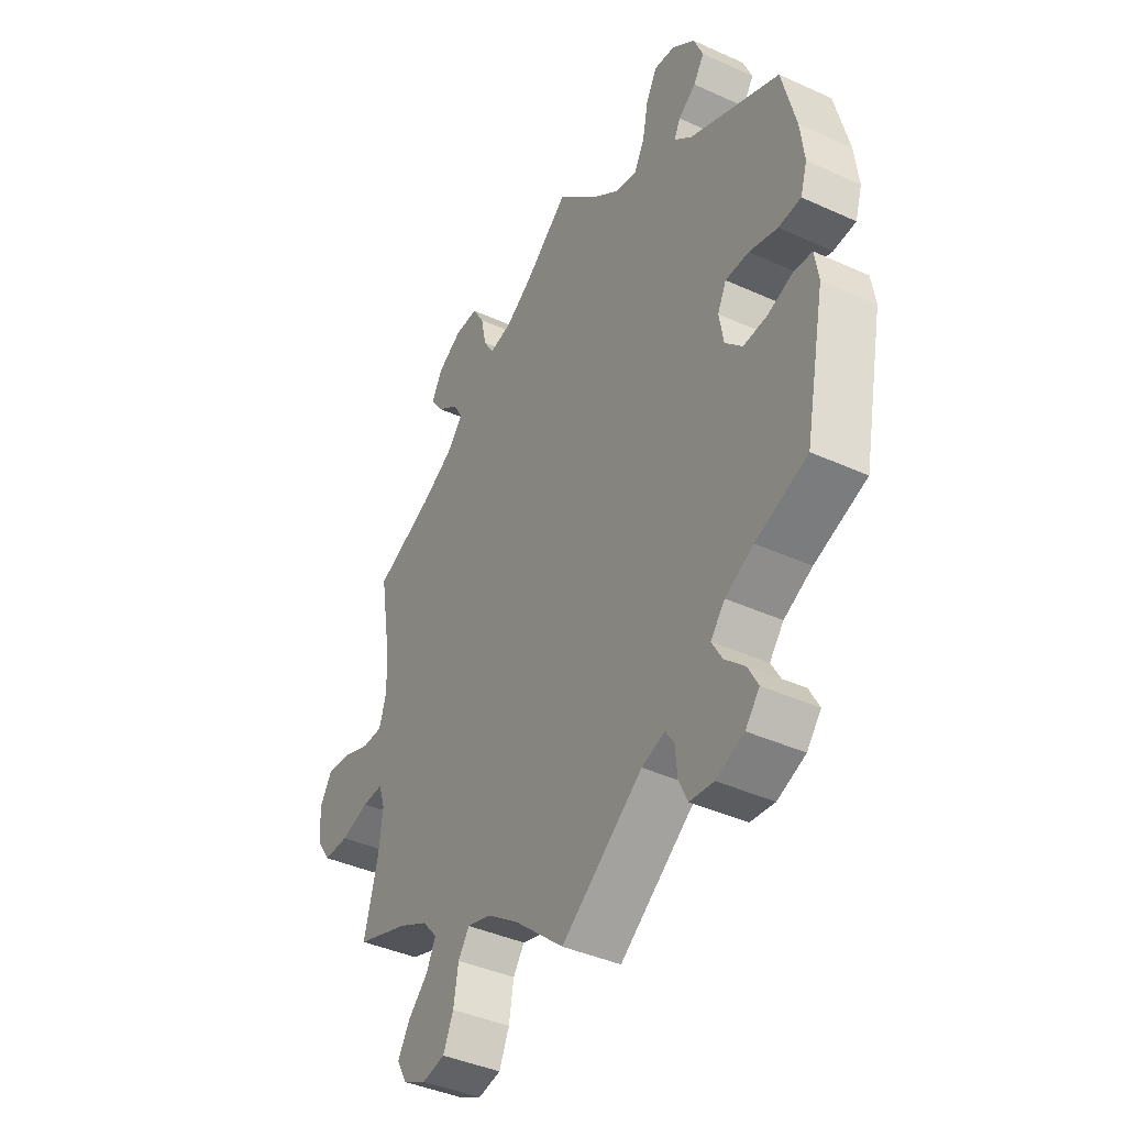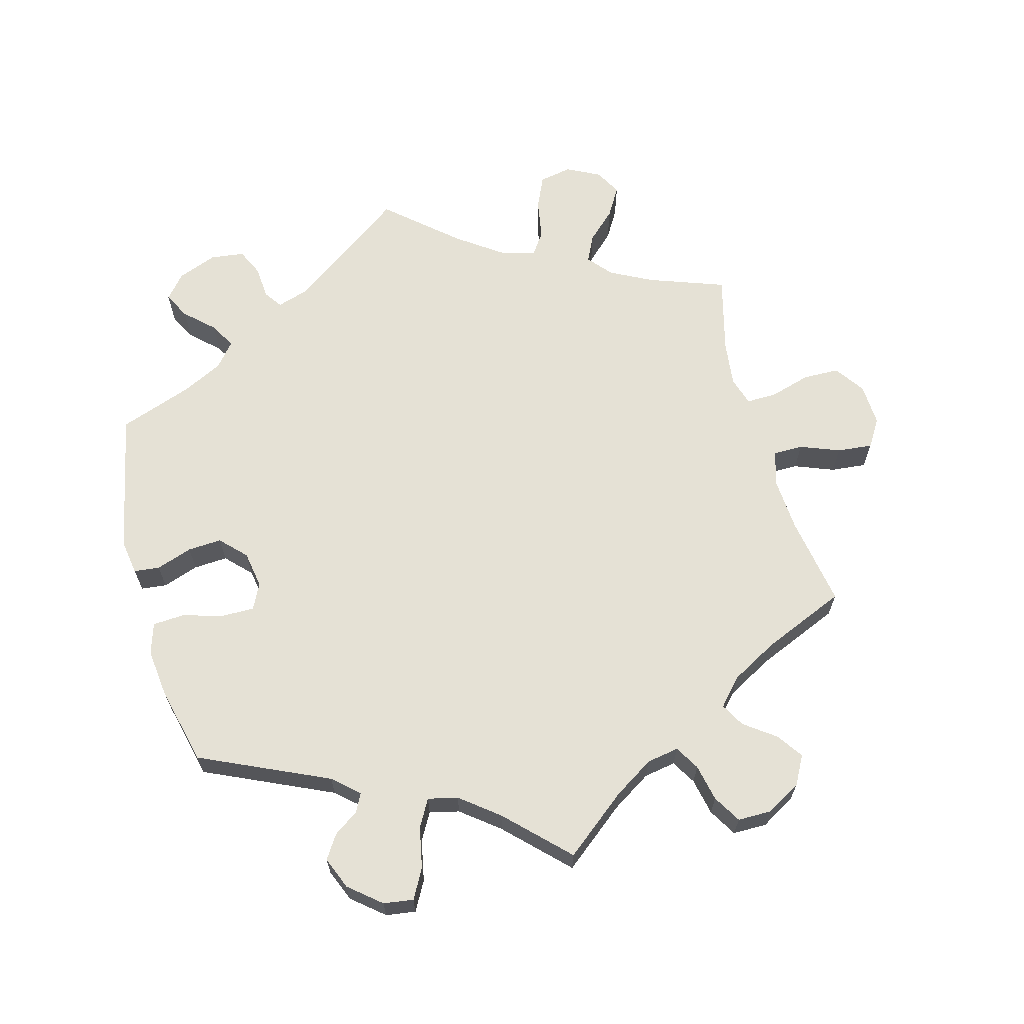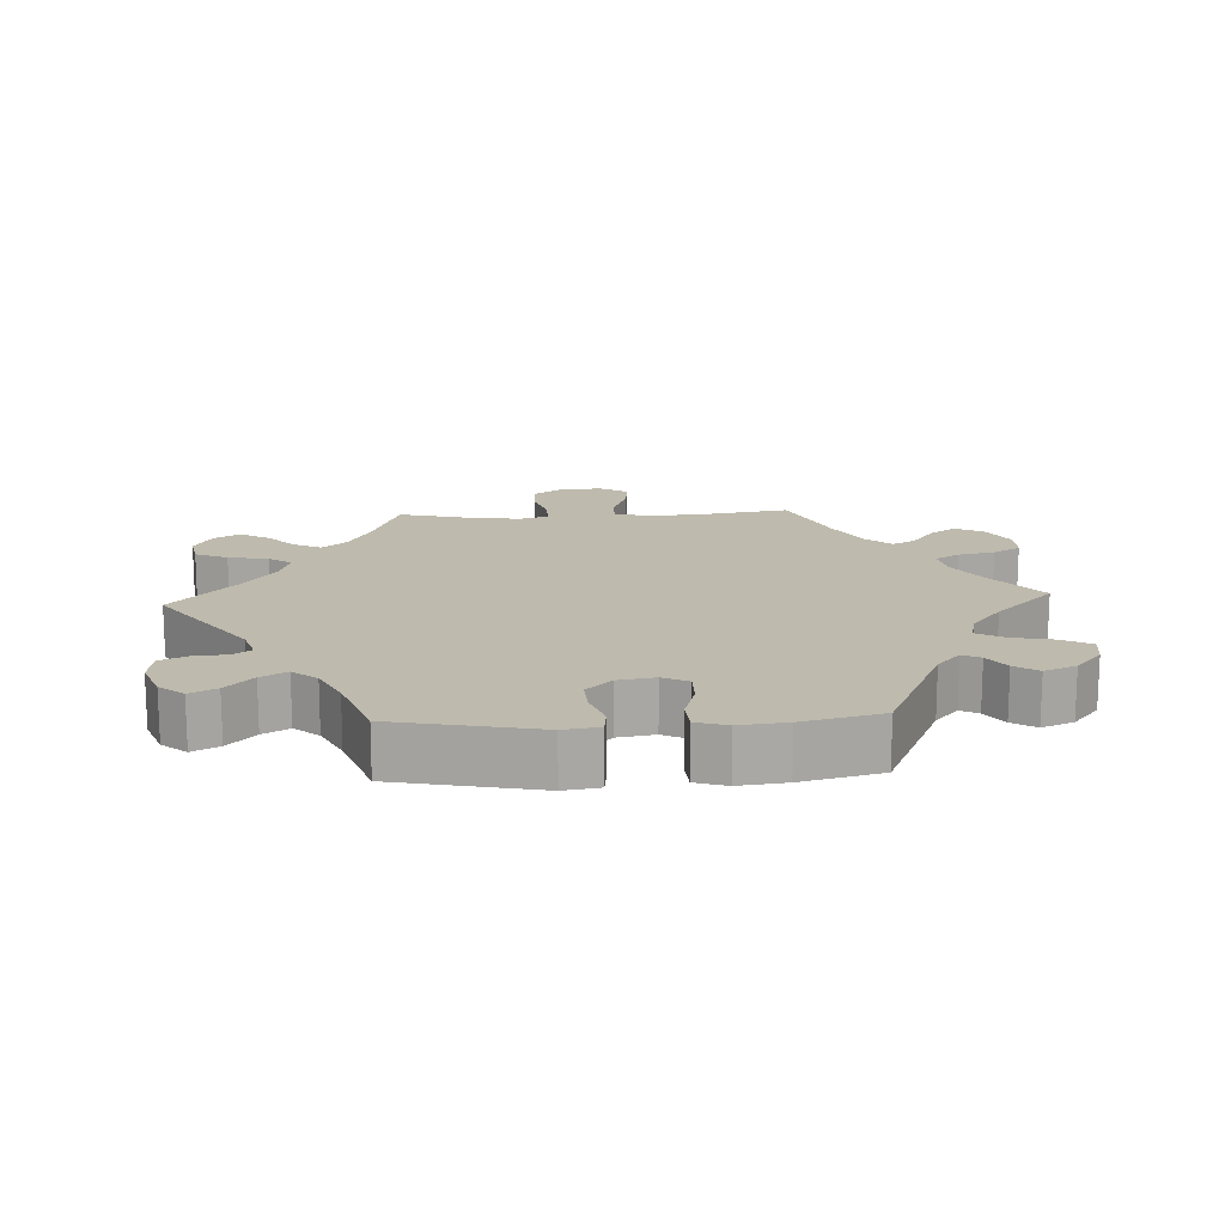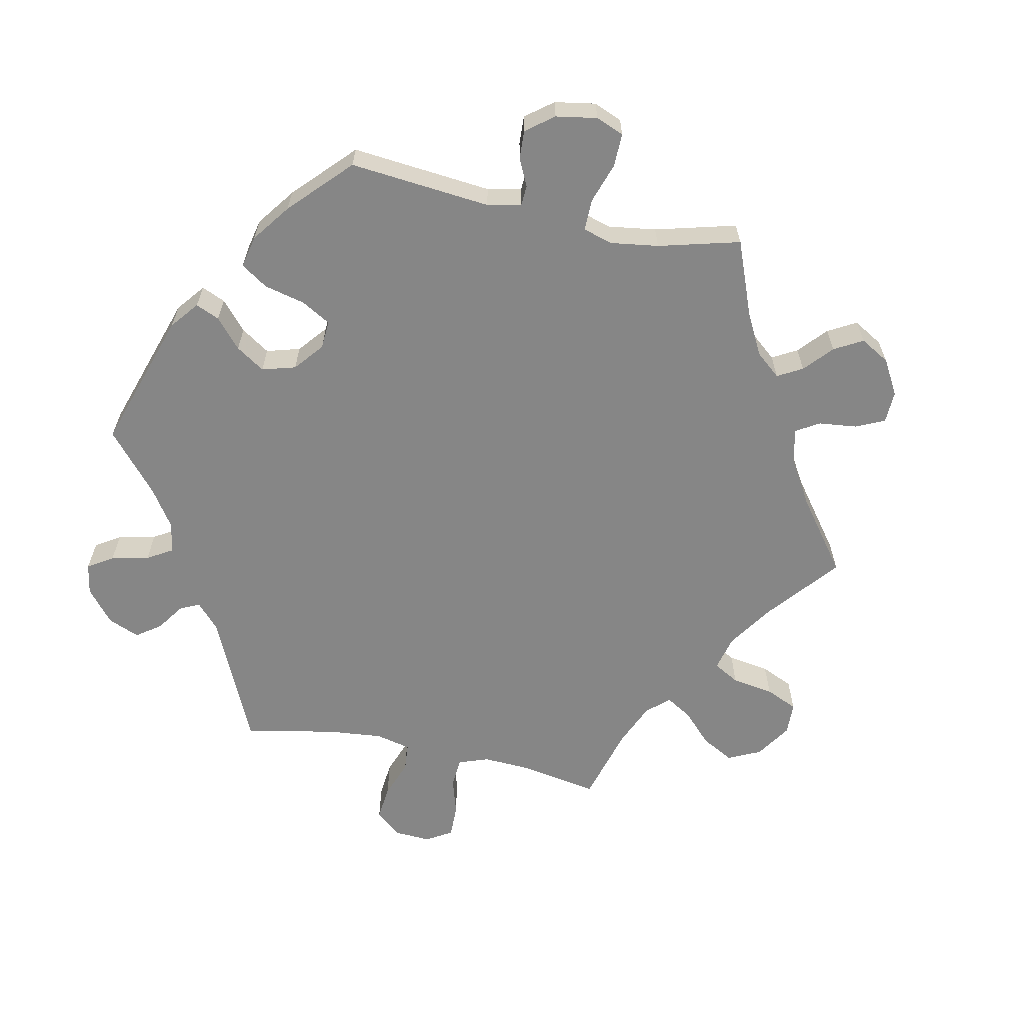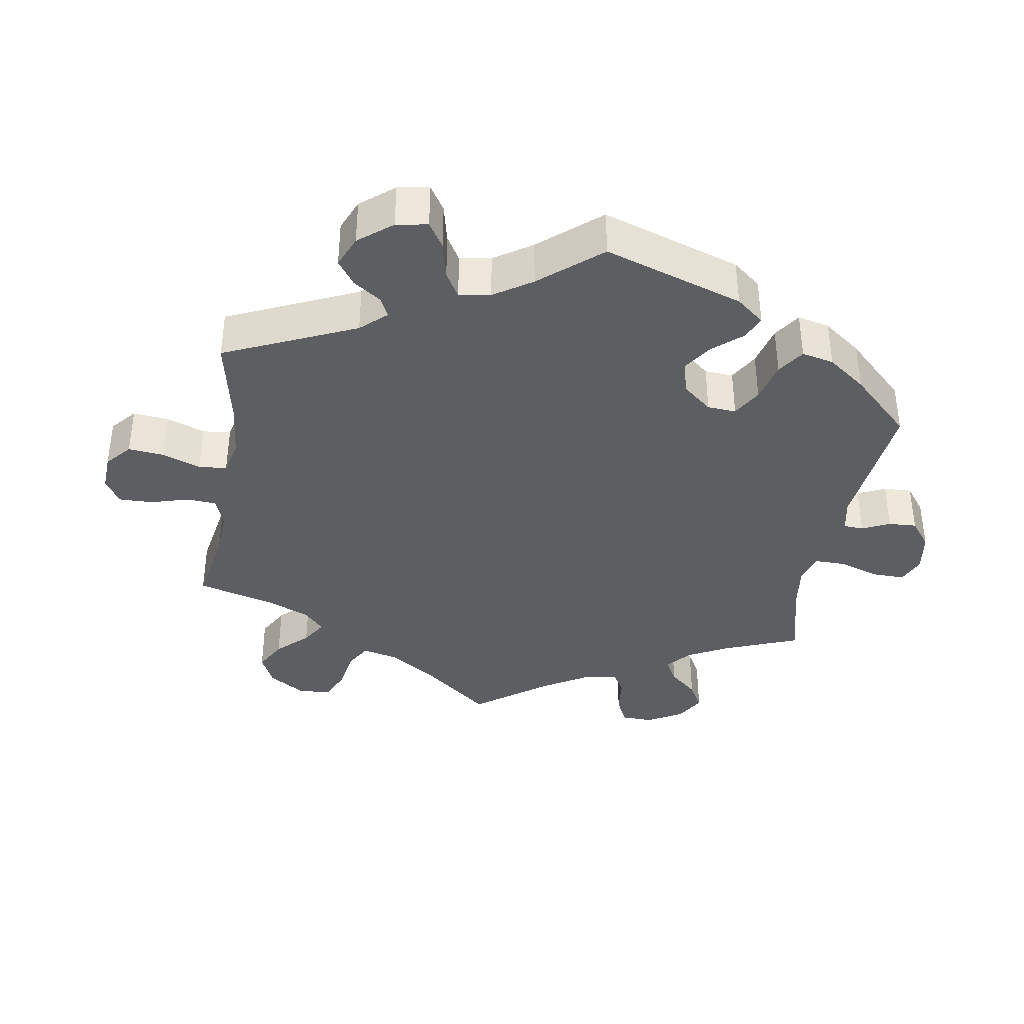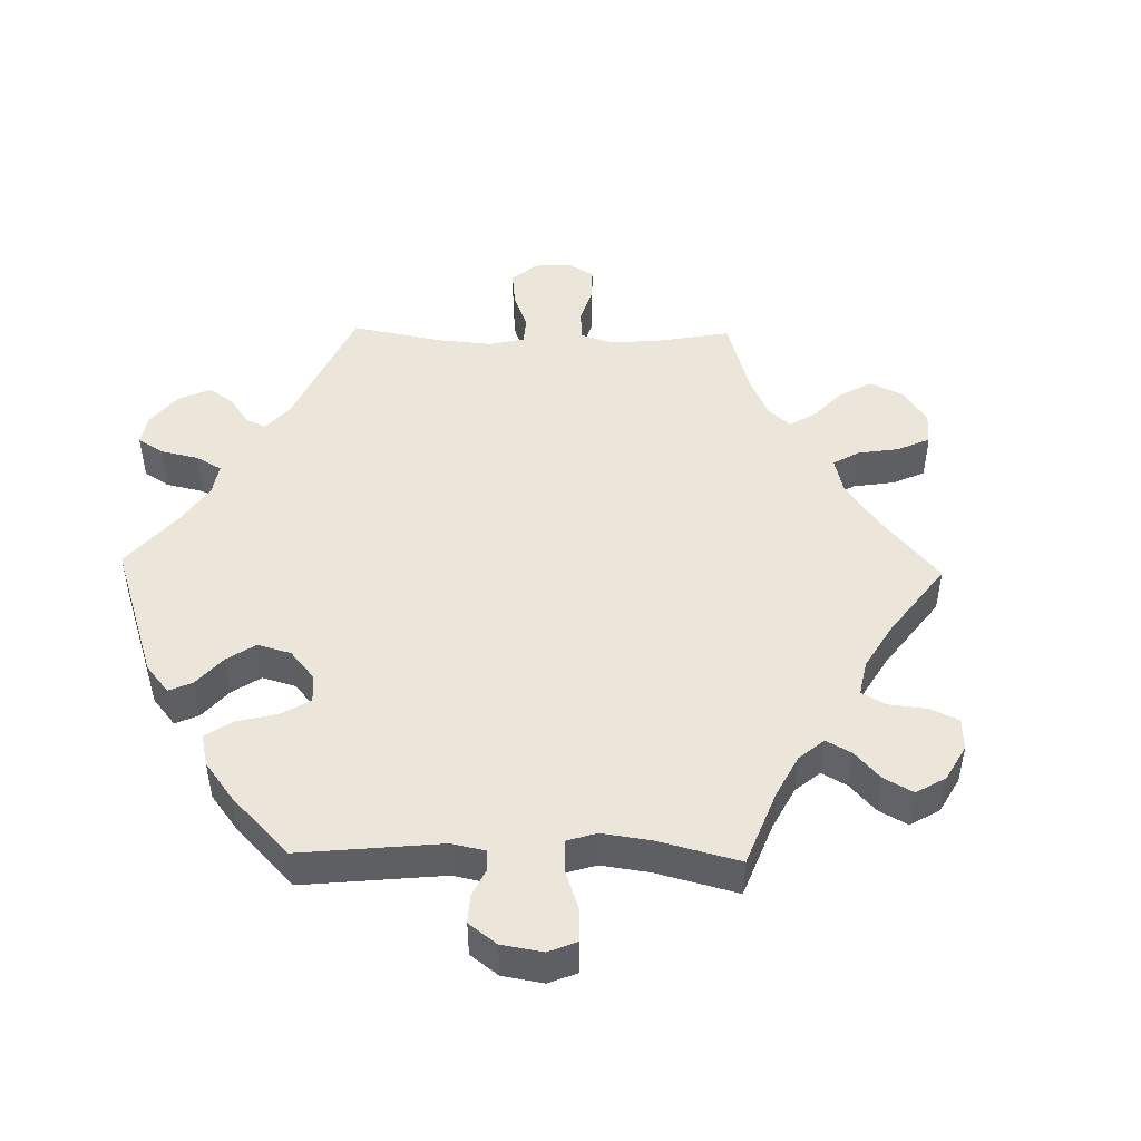
<metadata>
{"format":"obj","ext":"obj","renderer":"f3d","projection":"perspective","resolution":1024,"background":"white","views":[{"elev":-40.8,"azim":-119.0,"up":"+Z"},{"elev":65.0,"azim":-15.1,"up":"+Y"},{"elev":15.4,"azim":-92.9,"up":"+Y"},{"elev":-62.0,"azim":-41.8,"up":"+Y"},{"elev":-37.3,"azim":-129.3,"up":"+Y"},{"elev":47.3,"azim":-28.7,"up":"+Y"}]}
</metadata>
<code>
v -0.315 0.07 0.373
v -0.278 0.07 0.406
v -0.291 0.07 0.432
v -0.327 0.07 0.457
v -0.349 0.07 0.491
v -0.33 0.07 0.537
v -0.284 0.07 0.575
v -0.241 0.07 0.581
v -0.218 0.07 0.539
v -0.206 0.07 0.479
v -0.184 0.07 0.44
v -0.141 0.07 0.45
v -0.086 0.07 0.493
v 0 0.07 0.578
v 0.09 0.07 0.506
v 0.147 0.07 0.47
v 0.193 0.07 0.462
v 0.214 0.07 0.497
v 0.225 0.07 0.55
v 0.249 0.07 0.59
v 0.298 0.07 0.59
v 0.348 0.07 0.561
v 0.37 0.07 0.52
v 0.344 0.07 0.483
v 0.299 0.07 0.45
v 0.28 0.07 0.416
v 0.314 0.07 0.378
v 0.381 0.07 0.341
v 0.501 0.07 0.29
v 0.479 0.07 0.159
v 0.474 0.07 0.081
v 0.489 0.07 0.031
v 0.532 0.07 0.031
v 0.589 0.07 0.053
v 0.64 0.07 0.058
v 0.665 0.07 0.018
v 0.662 0.07 -0.043
v 0.632 0.07 -0.086
v 0.579 0.07 -0.087
v 0.521 0.07 -0.07
v 0.477 0.07 -0.069
v 0.464 0.07 -0.11
v 0.472 0.07 -0.177
v 0.501 0.07 -0.289
v 0.392 0.07 -0.328
v 0.331 0.07 -0.359
v 0.301 0.07 -0.394
v 0.32 0.07 -0.433
v 0.361 0.07 -0.472
v 0.386 0.07 -0.514
v 0.365 0.07 -0.552
v 0.317 0.07 -0.576
v 0.27 0.07 -0.567
v 0.249 0.07 -0.52
v 0.239 0.07 -0.462
v 0.216 0.07 -0.429
v 0.166 0.07 -0.444
v 0.101 0.07 -0.49
v 0 0.07 -0.578
v -0.167 0.07 -0.457
v -0.214 0.07 -0.442
v -0.232 0.07 -0.468
v -0.236 0.07 -0.516
v -0.254 0.07 -0.555
v -0.303 0.07 -0.561
v -0.36 0.07 -0.539
v -0.389 0.07 -0.504
v -0.369 0.07 -0.466
v -0.328 0.07 -0.428
v -0.307 0.07 -0.391
v -0.336 0.07 -0.356
v -0.394 0.07 -0.327
v -0.5 0.07 -0.289
v -0.542 0.07 -0.084
v -0.534 0.07 -0.033
v -0.497 0.07 -0.029
v -0.445 0.07 -0.047
v -0.396 0.07 -0.05
v -0.361 0.07 -0.014
v -0.352 0.07 0.039
v -0.37 0.07 0.076
v -0.418 0.07 0.076
v -0.476 0.07 0.059
v -0.522 0.07 0.062
v -0.536 0.07 0.107
v -0.528 0.07 0.175
v -0.5 0.07 0.289
v -0.315 0 0.373
v -0.278 0 0.406
v -0.291 0 0.432
v -0.327 0 0.457
v -0.349 0 0.491
v -0.33 0 0.537
v -0.284 0 0.575
v -0.241 0 0.581
v -0.218 0 0.539
v -0.206 0 0.479
v -0.184 0 0.44
v -0.141 0 0.45
v -0.086 0 0.493
v 0 0 0.578
v 0.09 0 0.506
v 0.147 0 0.47
v 0.193 0 0.462
v 0.214 0 0.497
v 0.225 0 0.55
v 0.249 0 0.59
v 0.298 0 0.59
v 0.348 0 0.561
v 0.37 0 0.52
v 0.344 0 0.483
v 0.299 0 0.45
v 0.28 0 0.416
v 0.314 0 0.378
v 0.381 0 0.341
v 0.501 0 0.29
v 0.479 0 0.159
v 0.474 0 0.081
v 0.489 0 0.031
v 0.532 0 0.031
v 0.589 0 0.053
v 0.64 0 0.058
v 0.665 0 0.018
v 0.662 0 -0.043
v 0.632 0 -0.086
v 0.579 0 -0.087
v 0.521 0 -0.07
v 0.477 0 -0.069
v 0.464 0 -0.11
v 0.472 0 -0.177
v 0.501 0 -0.289
v 0.392 0 -0.328
v 0.331 0 -0.359
v 0.301 0 -0.394
v 0.32 0 -0.433
v 0.361 0 -0.472
v 0.386 0 -0.514
v 0.365 0 -0.552
v 0.317 0 -0.576
v 0.27 0 -0.567
v 0.249 0 -0.52
v 0.239 0 -0.462
v 0.216 0 -0.429
v 0.166 0 -0.444
v 0.101 0 -0.49
v 0 0 -0.578
v -0.167 0 -0.457
v -0.214 0 -0.442
v -0.232 0 -0.468
v -0.236 0 -0.516
v -0.254 0 -0.555
v -0.303 0 -0.561
v -0.36 0 -0.539
v -0.389 0 -0.504
v -0.369 0 -0.466
v -0.328 0 -0.428
v -0.307 0 -0.391
v -0.336 0 -0.356
v -0.394 0 -0.327
v -0.5 0 -0.289
v -0.542 0 -0.084
v -0.534 0 -0.033
v -0.497 0 -0.029
v -0.445 0 -0.047
v -0.396 0 -0.05
v -0.361 0 -0.014
v -0.352 0 0.039
v -0.37 0 0.076
v -0.418 0 0.076
v -0.476 0 0.059
v -0.522 0 0.062
v -0.536 0 0.107
v -0.528 0 0.175
v -0.5 0 0.289
f 86 87 1
f 85 86 1 2
f 82 83 84 85
f 81 82 85 2
f 80 81 2
f 79 80 2
f 74 75 76 77
f 72 73 74 77
f 71 72 77 78
f 70 71 78 79
f 66 67 68 69
f 66 69 70
f 65 66 70
f 62 63 64 65
f 61 62 65 70
f 60 61 70 79
f 58 59 60 79
f 52 53 54 55
f 50 51 52 55
f 48 49 50 55
f 47 48 55 56
f 46 47 56 57
f 43 44 45
f 42 43 45 46
f 41 42 46 57
f 37 38 39 40
f 37 40 41
f 36 37 41
f 33 34 35 36
f 32 33 36 41
f 31 32 41 57
f 28 29 30
f 27 28 30 31
f 26 27 31 57
f 22 23 24 25
f 22 25 26
f 21 22 26
f 18 19 20 21
f 17 18 21 26
f 16 17 26 57
f 13 14 15
f 12 13 15 16
f 11 12 16 57
f 7 8 9 10
f 3 4 5 6
f 2 3 6 7
f 57 58 79 2
f 10 11 57
f 2 7 10 57
f 88 174 173
f 89 88 173 172
f 172 171 170 169
f 89 172 169 168
f 89 168 167
f 89 167 166
f 164 163 162 161
f 164 161 160 159
f 165 164 159 158
f 166 165 158 157
f 156 155 154 153
f 157 156 153
f 157 153 152
f 152 151 150 149
f 157 152 149 148
f 166 157 148 147
f 166 147 146 145
f 142 141 140 139
f 142 139 138 137
f 142 137 136 135
f 143 142 135 134
f 144 143 134 133
f 132 131 130
f 133 132 130 129
f 144 133 129 128
f 127 126 125 124
f 128 127 124
f 128 124 123
f 123 122 121 120
f 128 123 120 119
f 144 128 119 118
f 117 116 115
f 118 117 115 114
f 144 118 114 113
f 112 111 110 109
f 113 112 109
f 113 109 108
f 108 107 106 105
f 113 108 105 104
f 144 113 104 103
f 102 101 100
f 103 102 100 99
f 144 103 99 98
f 97 96 95 94
f 93 92 91 90
f 94 93 90 89
f 89 166 145 144
f 144 98 97
f 144 97 94 89
f 1 88 89 2
f 2 89 90 3
f 3 90 91 4
f 4 91 92 5
f 5 92 93 6
f 6 93 94 7
f 7 94 95 8
f 8 95 96 9
f 9 96 97 10
f 10 97 98 11
f 11 98 99 12
f 12 99 100 13
f 13 100 101 14
f 14 101 102 15
f 15 102 103 16
f 16 103 104 17
f 17 104 105 18
f 18 105 106 19
f 19 106 107 20
f 20 107 108 21
f 21 108 109 22
f 22 109 110 23
f 23 110 111 24
f 24 111 112 25
f 25 112 113 26
f 26 113 114 27
f 27 114 115 28
f 28 115 116 29
f 29 116 117 30
f 30 117 118 31
f 31 118 119 32
f 32 119 120 33
f 33 120 121 34
f 34 121 122 35
f 35 122 123 36
f 36 123 124 37
f 37 124 125 38
f 38 125 126 39
f 39 126 127 40
f 40 127 128 41
f 41 128 129 42
f 42 129 130 43
f 43 130 131 44
f 44 131 132 45
f 45 132 133 46
f 46 133 134 47
f 47 134 135 48
f 48 135 136 49
f 49 136 137 50
f 50 137 138 51
f 51 138 139 52
f 52 139 140 53
f 53 140 141 54
f 54 141 142 55
f 55 142 143 56
f 56 143 144 57
f 57 144 145 58
f 58 145 146 59
f 59 146 147 60
f 60 147 148 61
f 61 148 149 62
f 62 149 150 63
f 63 150 151 64
f 64 151 152 65
f 65 152 153 66
f 66 153 154 67
f 67 154 155 68
f 68 155 156 69
f 69 156 157 70
f 70 157 158 71
f 71 158 159 72
f 72 159 160 73
f 73 160 161 74
f 74 161 162 75
f 75 162 163 76
f 76 163 164 77
f 77 164 165 78
f 78 165 166 79
f 79 166 167 80
f 80 167 168 81
f 81 168 169 82
f 82 169 170 83
f 83 170 171 84
f 84 171 172 85
f 85 172 173 86
f 86 173 174 87
f 87 174 88 1

</code>
